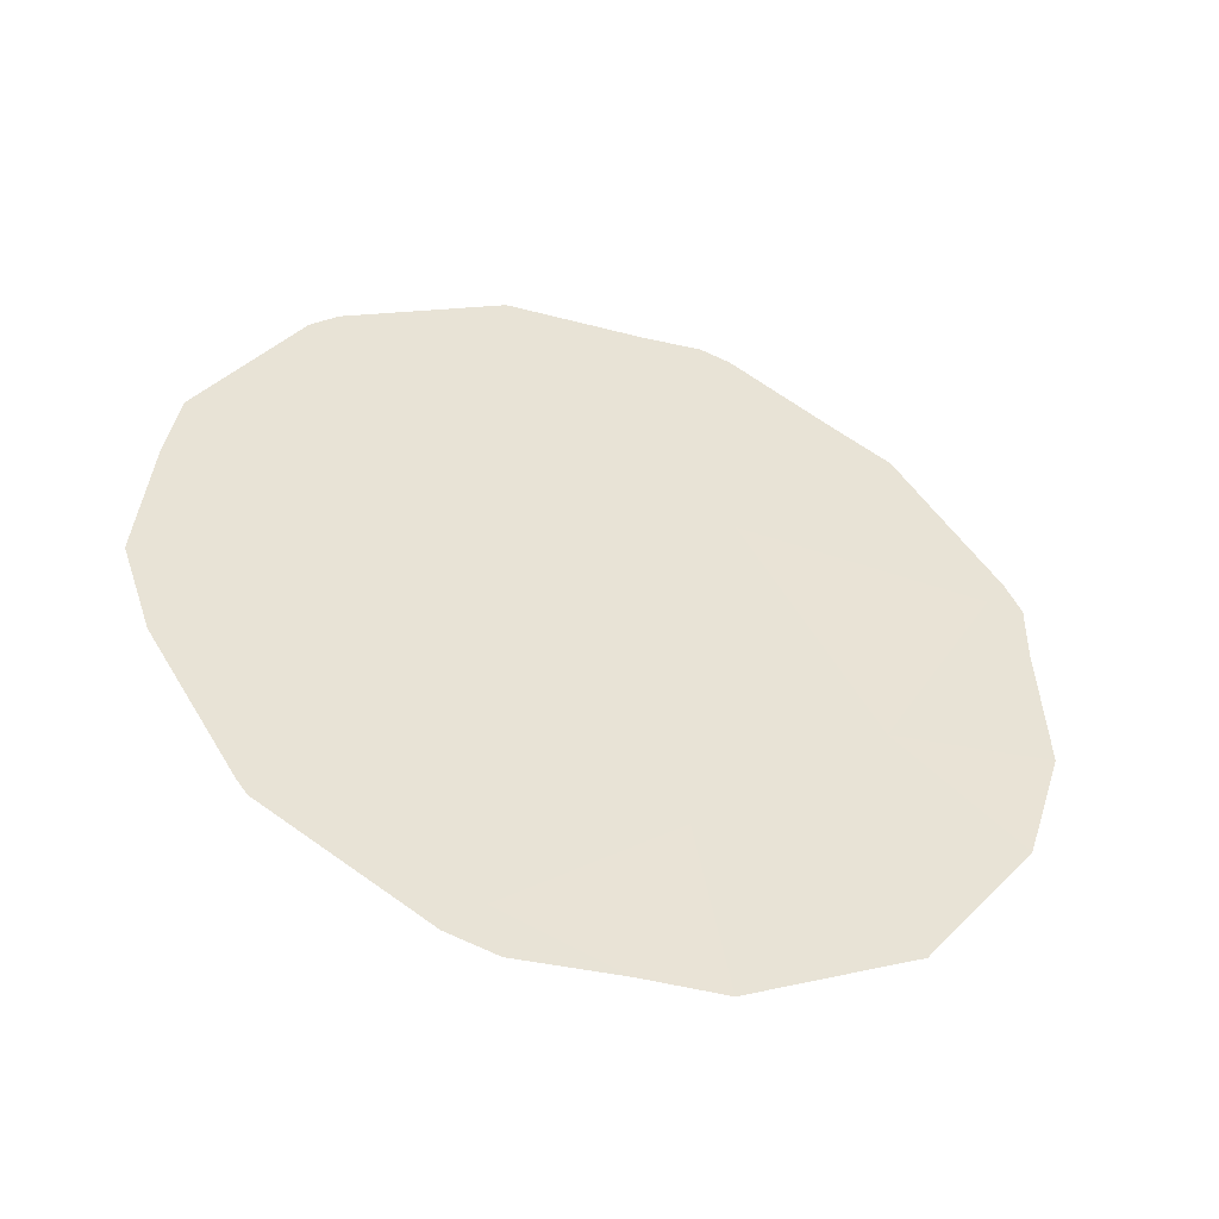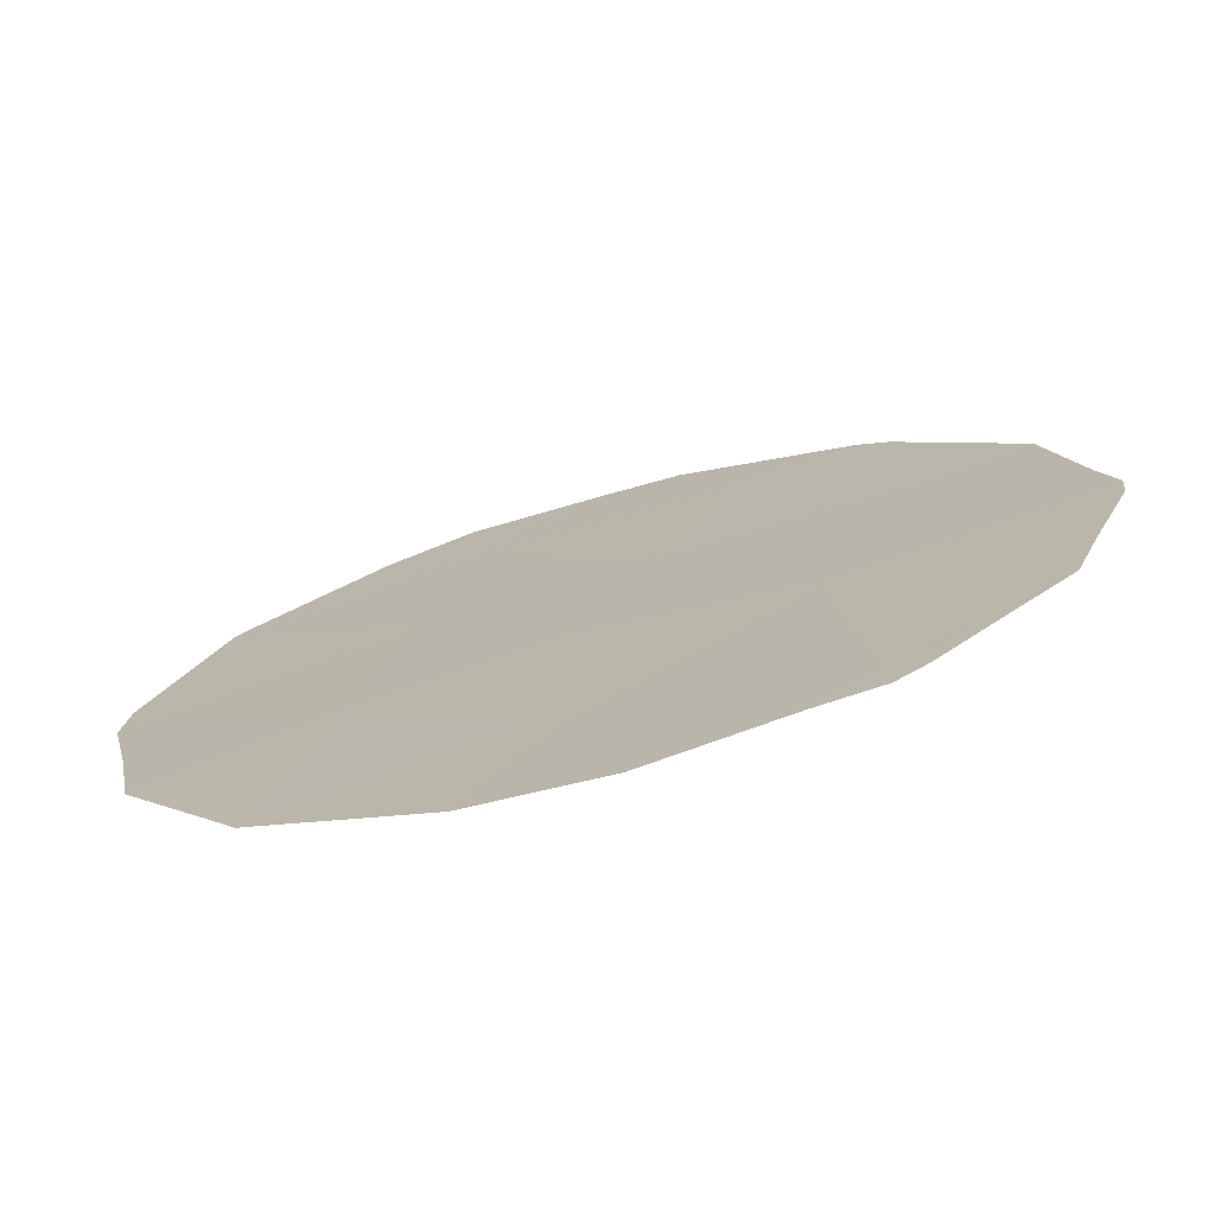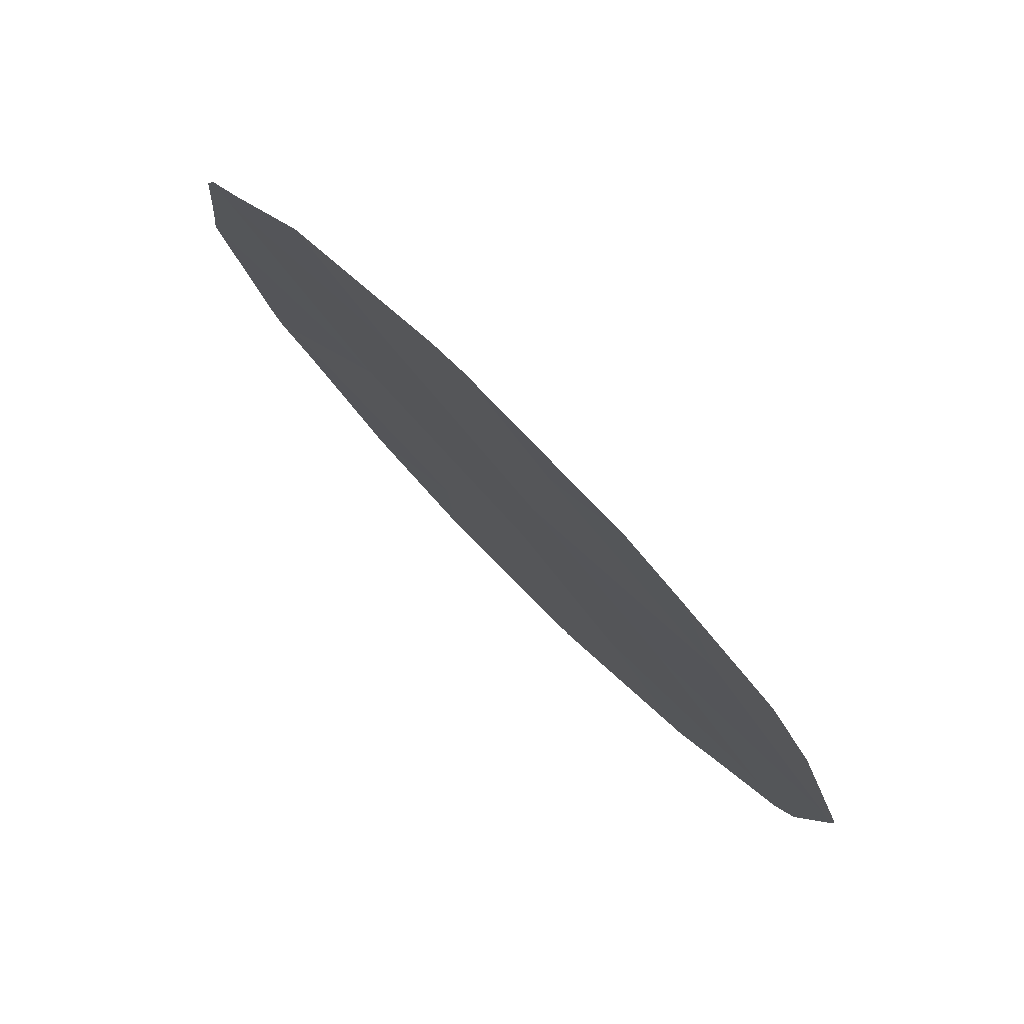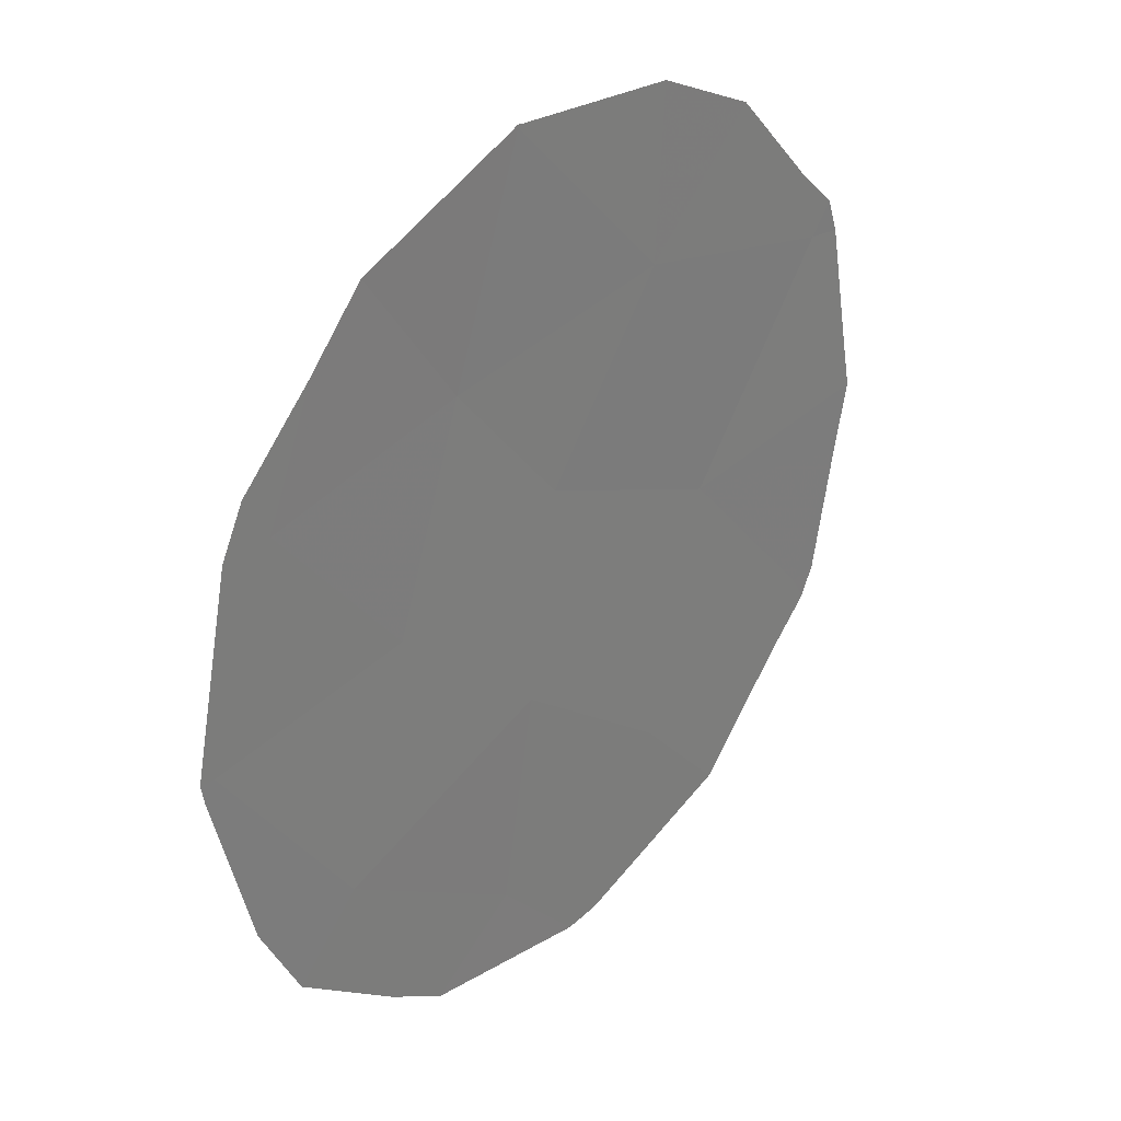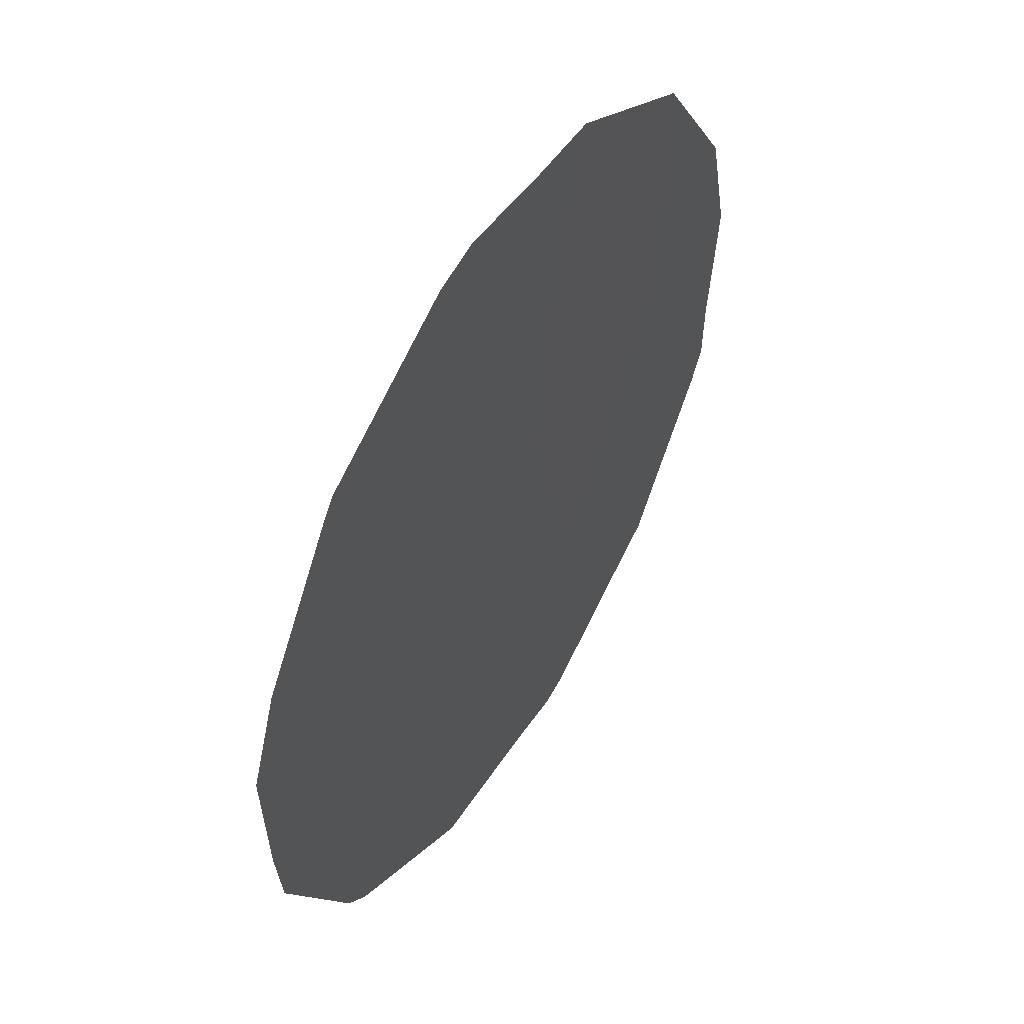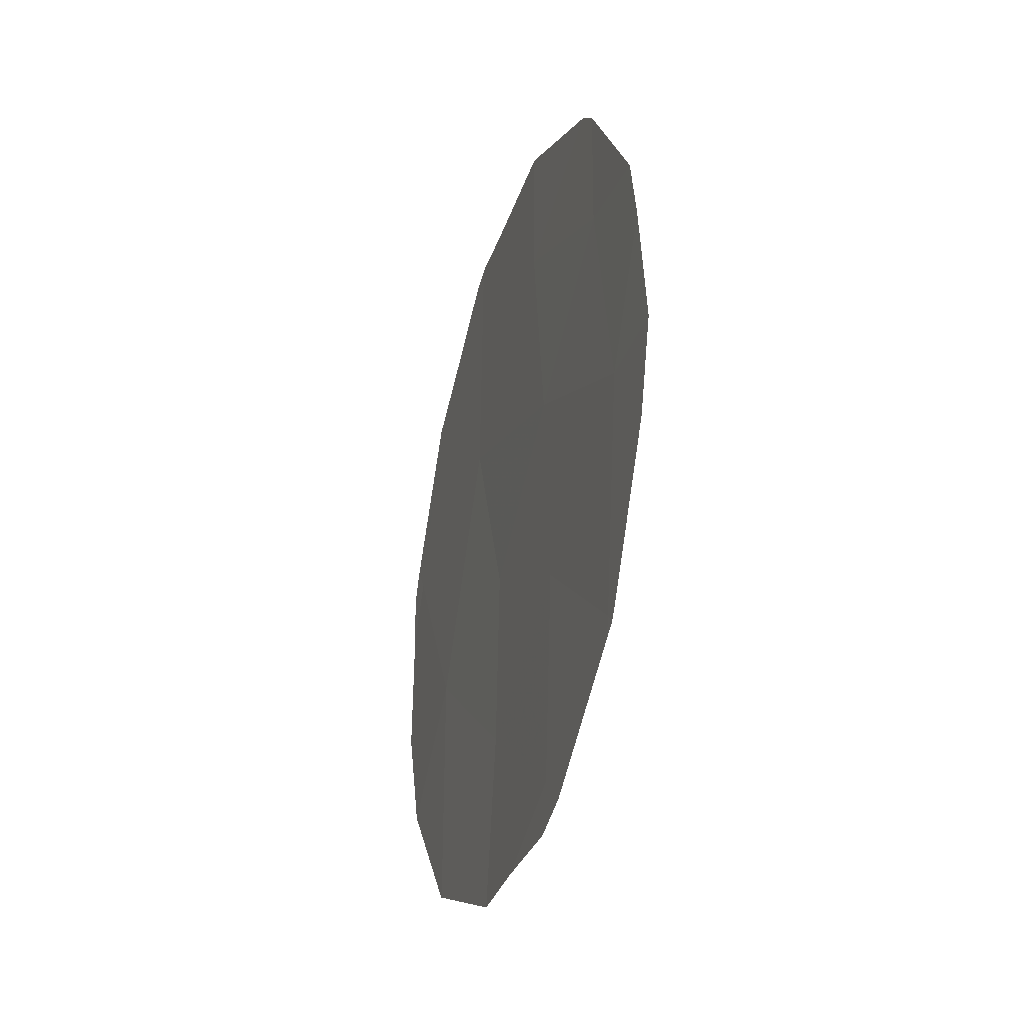
<metadata>
{"format":"obj","ext":"obj","renderer":"f3d","projection":"perspective","resolution":1024,"background":"white","views":[{"elev":-45.6,"azim":102.5,"up":"+Z"},{"elev":73.2,"azim":-108.6,"up":"+Y"},{"elev":-53.7,"azim":33.6,"up":"+Y"},{"elev":-19.6,"azim":-151.5,"up":"+Y"},{"elev":-41.4,"azim":177.9,"up":"+Y"},{"elev":-33.4,"azim":14.1,"up":"+Z"}]}
</metadata>
<code>
v 82.35 75.27 1.186
v 80.6 78.24 1.727
v 80.29 78.68 5.447
v 81.43 76.82 0.4932
v 82.54 74.89 3.434
v 79.59 79.91 0.8874
v 79.04 80.8 5.258
v 79.63 79.8 3.256
v 81.36 76.83 6.525
v 81.55 76.61 2.512
v 81.49 76.65 4.522
v 80.36 78.5 7.67
v 80.68 78.06 3.461
v 82.32 75.23 5.567
v 80.4 78.44 7.946
v 80.24 78.69 7.863
v 78.83 81.18 3.397
v 78.86 81.1 4.665
v 79.57 79.96 0.9151
v 79.58 79.93 0.8768
v 78.85 81.1 5.237
v 78.93 80.97 5.541
v 79.64 79.83 0.8208
v 79.59 79.92 0.8633
v 80.69 77.94 7.901
v 82.86 74.37 2.557
v 83 74.12 3.399
v 79.73 79.57 7.265
v 82.44 75.11 1.211
v 79.43 80.09 6.93
v 79.26 80.38 6.464
v 80.44 78.52 0.09048
v 80.85 77.81 0.08326
v 79.02 80.86 2.26
v 81.39 76.74 7.868
v 82.21 75.39 7.042
v 82.92 74.23 4.651
v 81.37 76.94 0.02666
v 82.85 74.33 5.333
v 81.61 76.53 0.1596
v 82.32 75.31 0.9929
v 82.39 75.2 1.071
v 82.35 75.17 6.808
f 12 15 16
f 8 7 18
f 8 18 17
f 6 19 20
f 13 11 3
f 7 22 21
f 2 8 6
f 6 24 23
f 12 25 15
f 5 26 27
f 14 11 5
f 10 11 13
f 5 10 1
f 3 9 12
f 12 16 28
f 5 1 29
f 5 29 26
f 7 21 18
f 7 3 30
f 7 30 31
f 7 8 3
f 4 2 32
f 4 32 33
f 6 20 24
f 6 8 34
f 6 34 19
f 8 17 34
f 9 36 35
f 11 14 9
f 9 3 11
f 7 31 22
f 2 6 23
f 2 23 32
f 5 27 37
f 4 33 38
f 10 13 2
f 11 10 5
f 14 5 37
f 14 37 39
f 10 4 1
f 4 10 2
f 1 4 40
f 1 40 41
f 4 38 40
f 12 9 35
f 12 35 25
f 3 12 28
f 3 28 30
f 13 8 2
f 1 42 29
f 1 41 42
f 8 13 3
f 9 14 43
f 9 43 36
f 14 39 43

</code>
